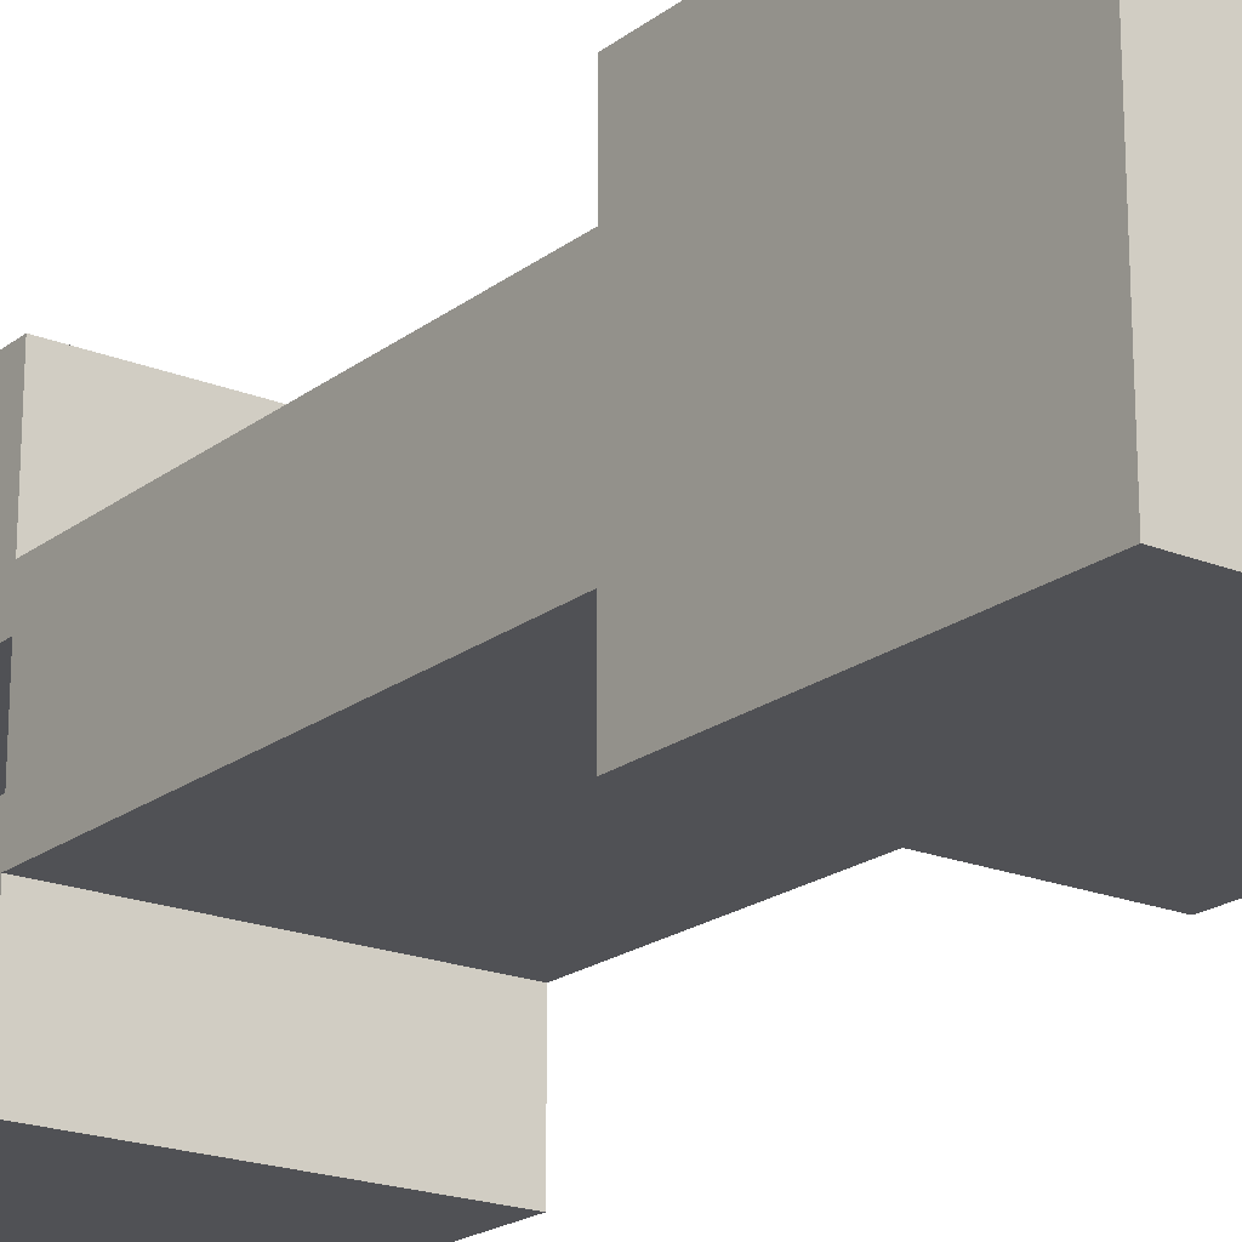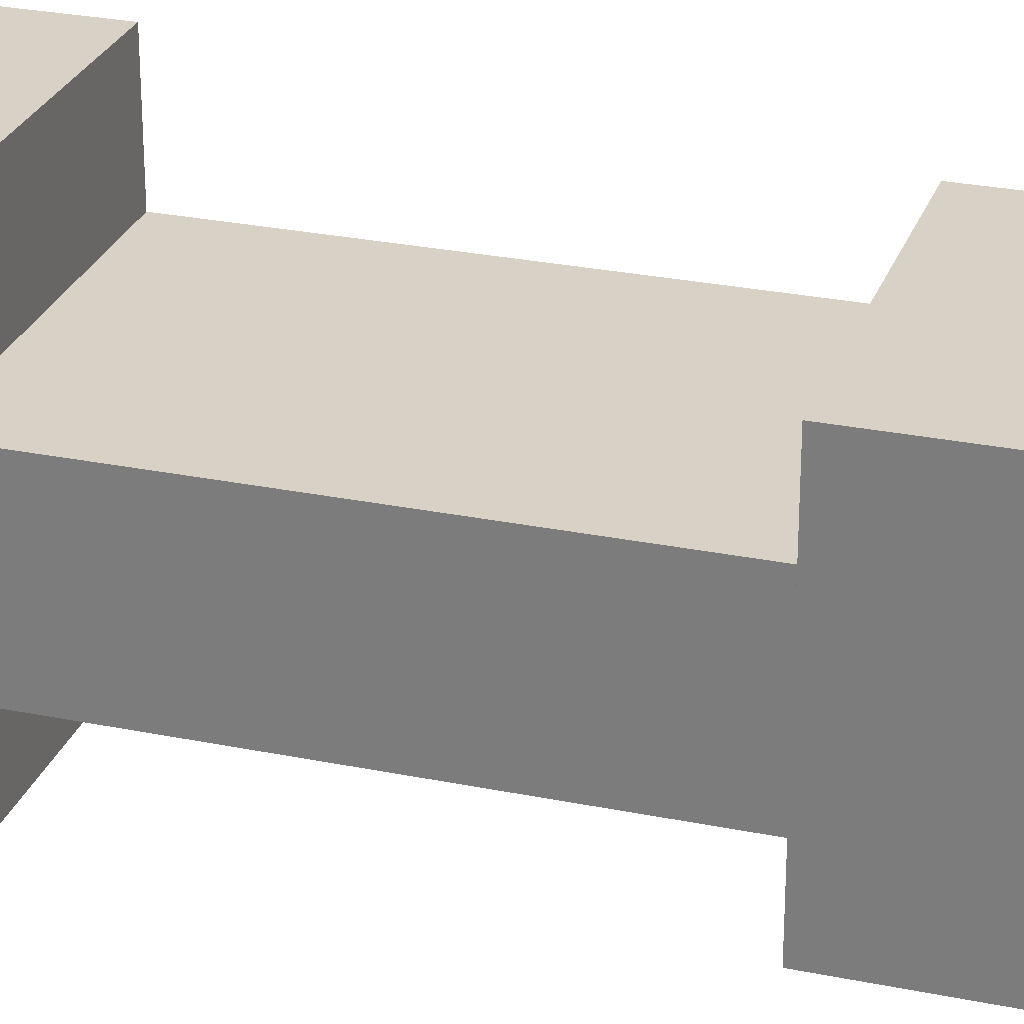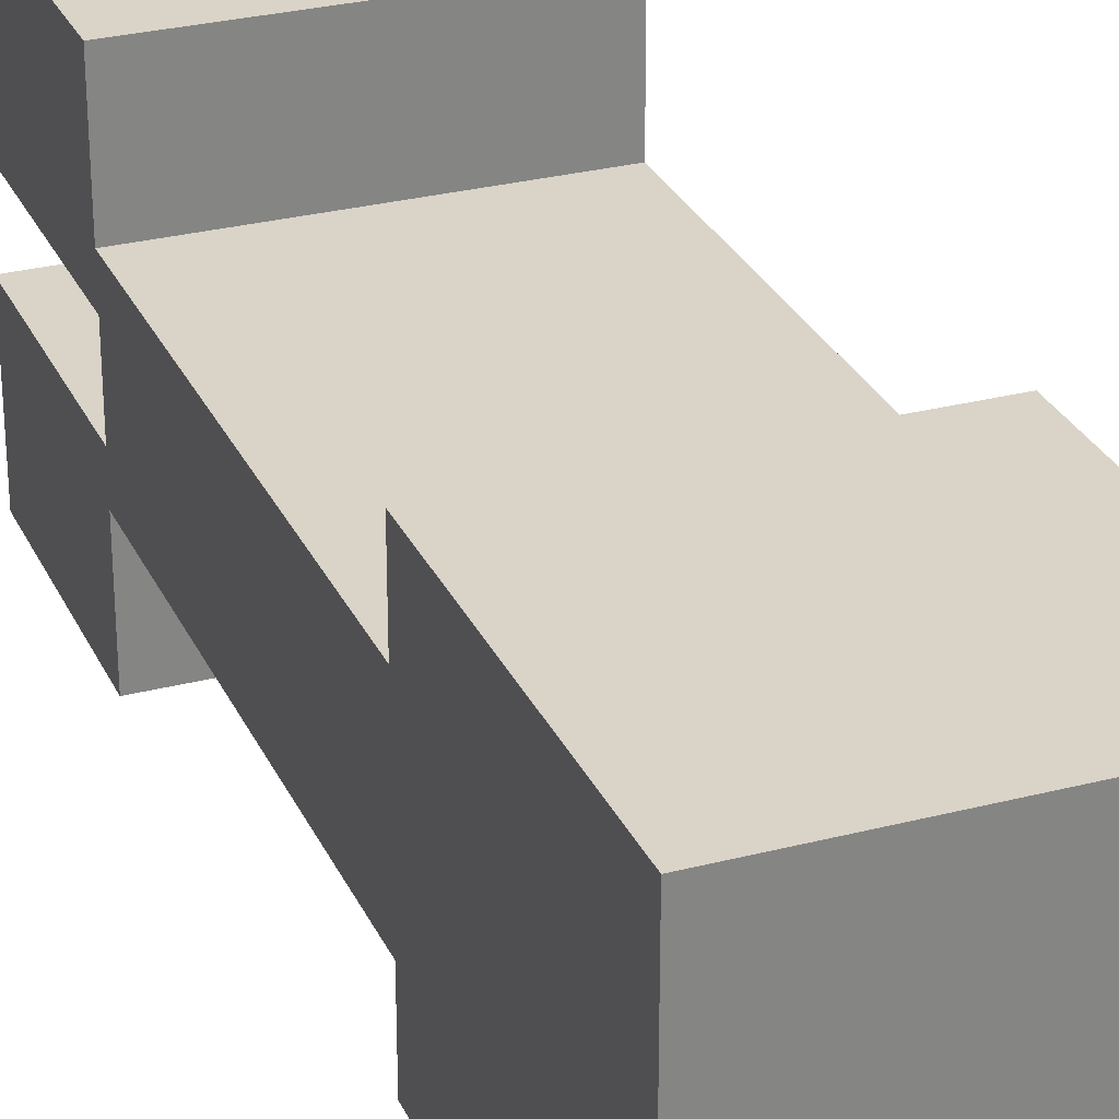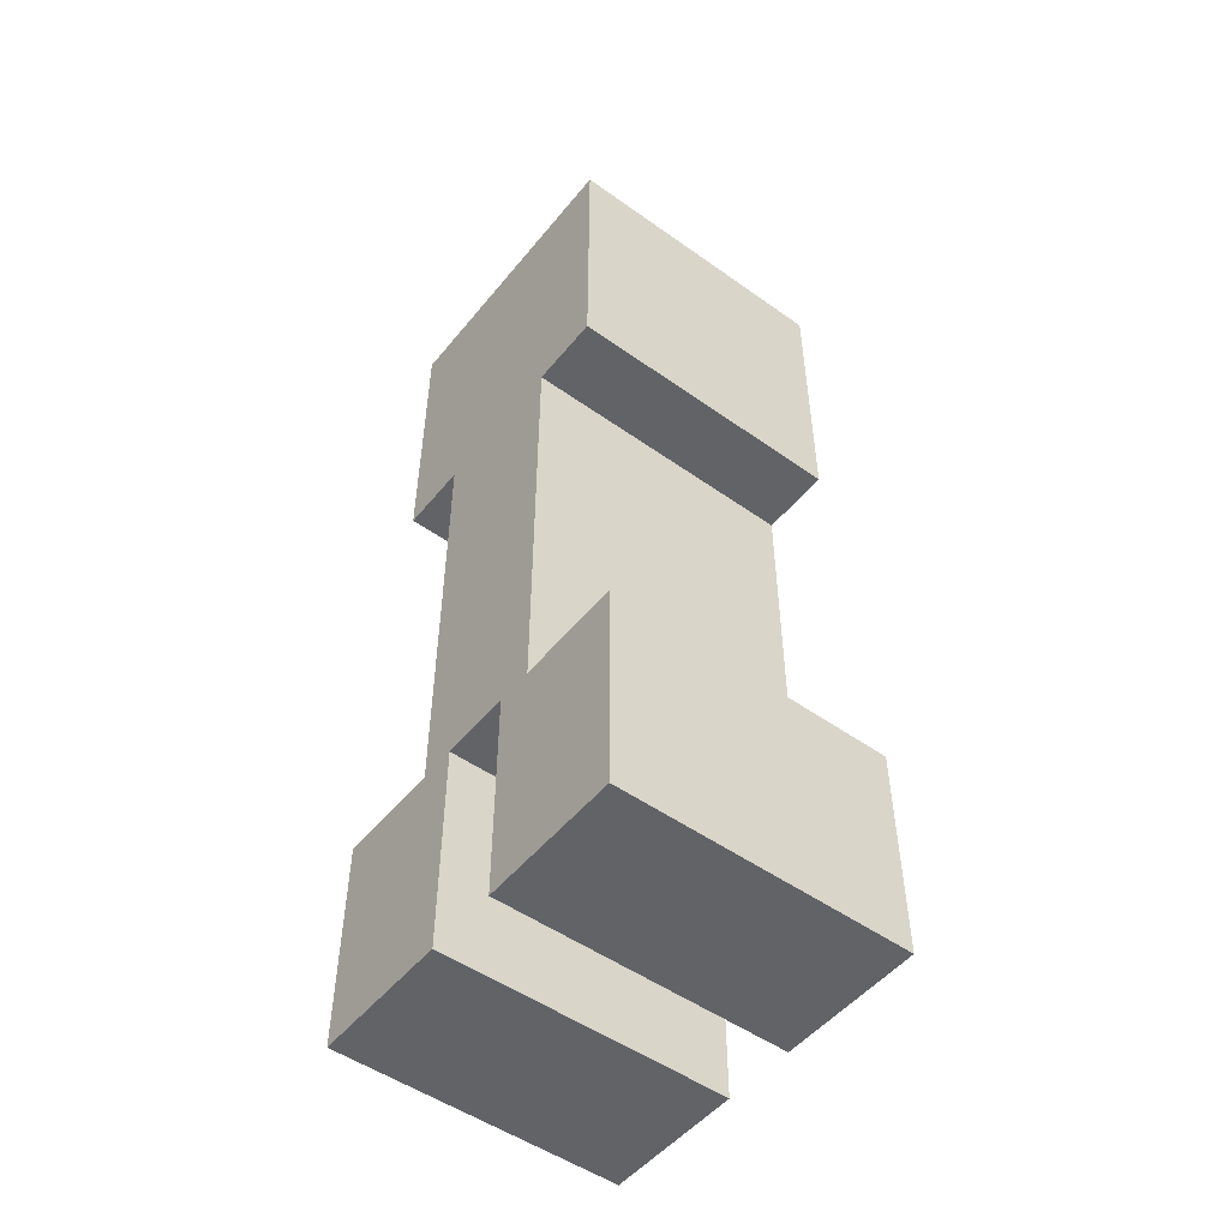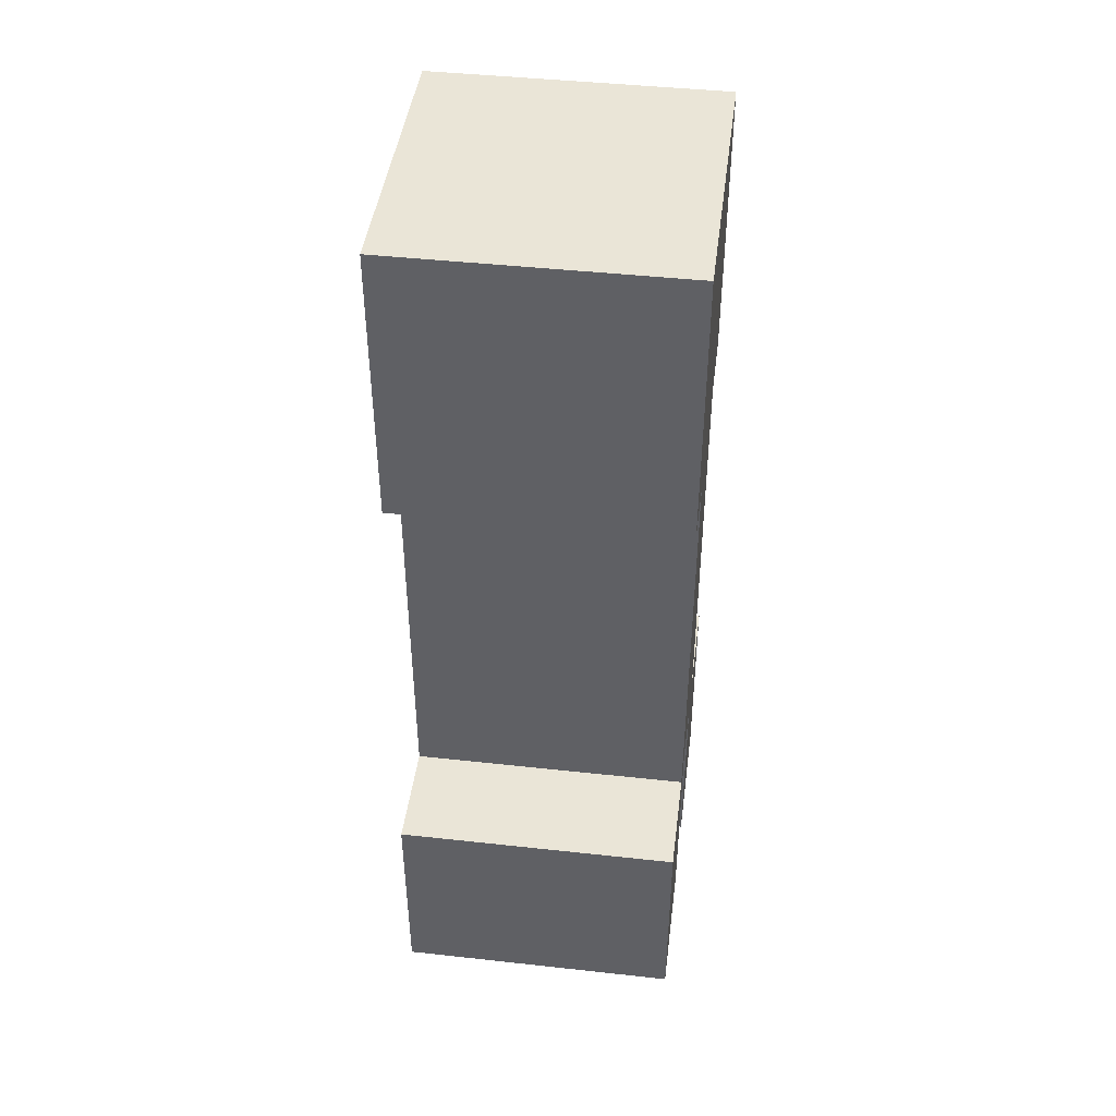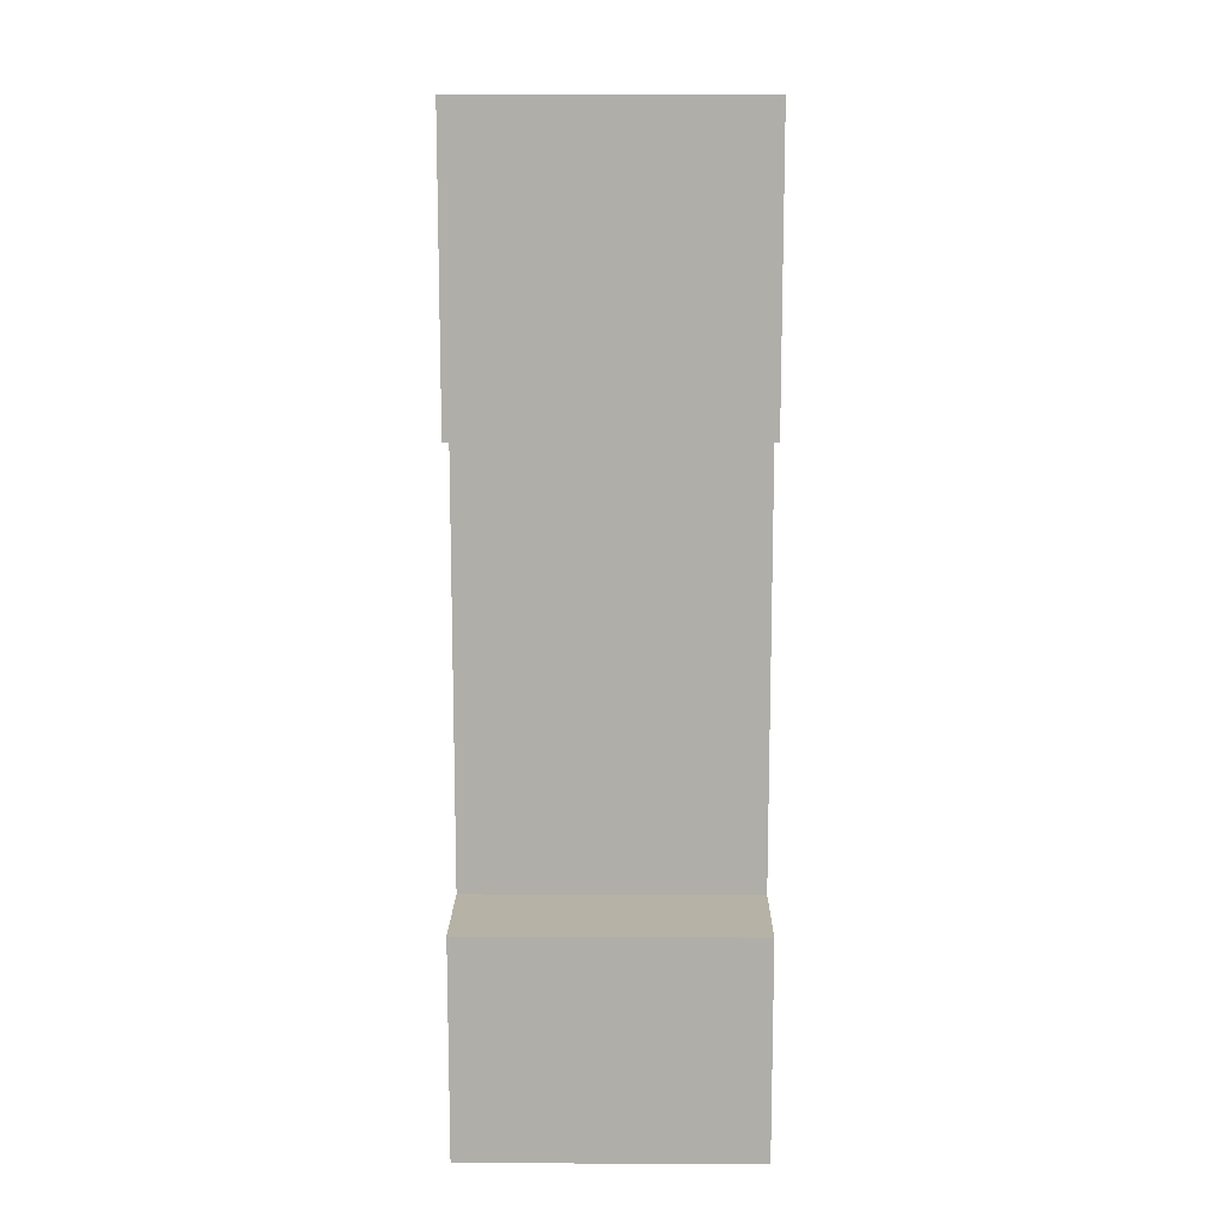
<metadata>
{"format":"obj","ext":"obj","renderer":"f3d","projection":"perspective","resolution":1024,"background":"white","views":[{"elev":-20.2,"azim":143.5,"up":"+Z"},{"elev":27.2,"azim":107.6,"up":"+Z"},{"elev":28.7,"azim":158.8,"up":"+Z"},{"elev":-50.8,"azim":142.2,"up":"+Y"},{"elev":44.4,"azim":7.3,"up":"+Y"},{"elev":12.4,"azim":-179.4,"up":"+Y"}]}
</metadata>
<code>
o creeper.obj
g default
v -4 18 4
v -4 26 4
v 4 26 4
v 4 18 4
v -4 18 -4
v -4 26 -4
v 4 26 -4
v 4 18 -4
v -4 6 2
v -4 18 2
v 4 18 2
v 4 6 2
v -4 6 -2
v -4 18 -2
v 4 18 -2
v 4 6 -2
v 0 0 5
v 0 6 5
v -4 6 5
v -4 0 5
v 0 0 1
v 0 6 1
v -4 6 1
v -4 0 1
v 0 0 -5
v 0 6 -5
v -4 6 -5
v -4 0 -5
v 0 0 -1
v 0 6 -1
v -4 6 -1
v -4 0 -1
v 4 0 5
v 4 6 5
v 8.882e-16 6 5
v 8.882e-16 0 5
v 4 0 1
v 4 6 1
v 8.882e-16 6 1
v 8.882e-16 0 1
v 4 0 -5
v 4 6 -5
v 8.882e-16 6 -5
v 8.882e-16 0 -5
v 4 0 -1
v 4 6 -1
v 8.882e-16 6 -1
v 8.882e-16 0 -1
g SURF-creeper
f 4 3 2 1
f 2 6 5 1
f 3 7 6 2
f 8 7 3 4
f 5 8 4 1
f 6 7 8 5
f 12 11 10 9
f 10 14 13 9
f 11 15 14 10
f 16 15 11 12
f 13 16 12 9
f 14 15 16 13
f 17 18 19 20
f 17 21 22 18
f 18 22 23 19
f 20 19 23 24
f 17 20 24 21
f 21 24 23 22
f 28 27 26 25
f 26 30 29 25
f 27 31 30 26
f 32 31 27 28
f 29 32 28 25
f 30 31 32 29
f 33 34 35 36
f 33 37 38 34
f 34 38 39 35
f 36 35 39 40
f 33 36 40 37
f 37 40 39 38
f 44 43 42 41
f 42 46 45 41
f 43 47 46 42
f 48 47 43 44
f 45 48 44 41
f 46 47 48 45

</code>
